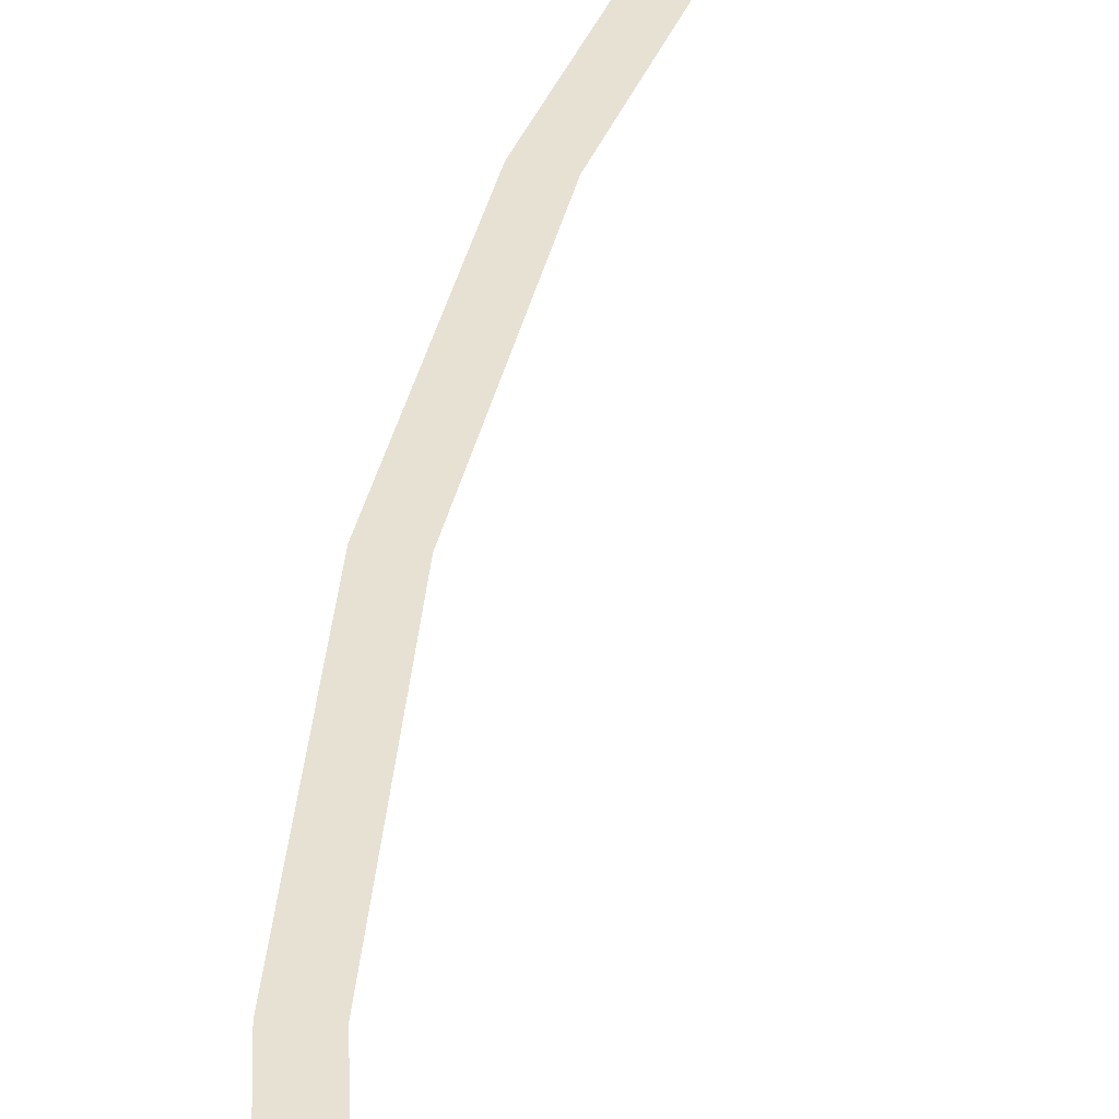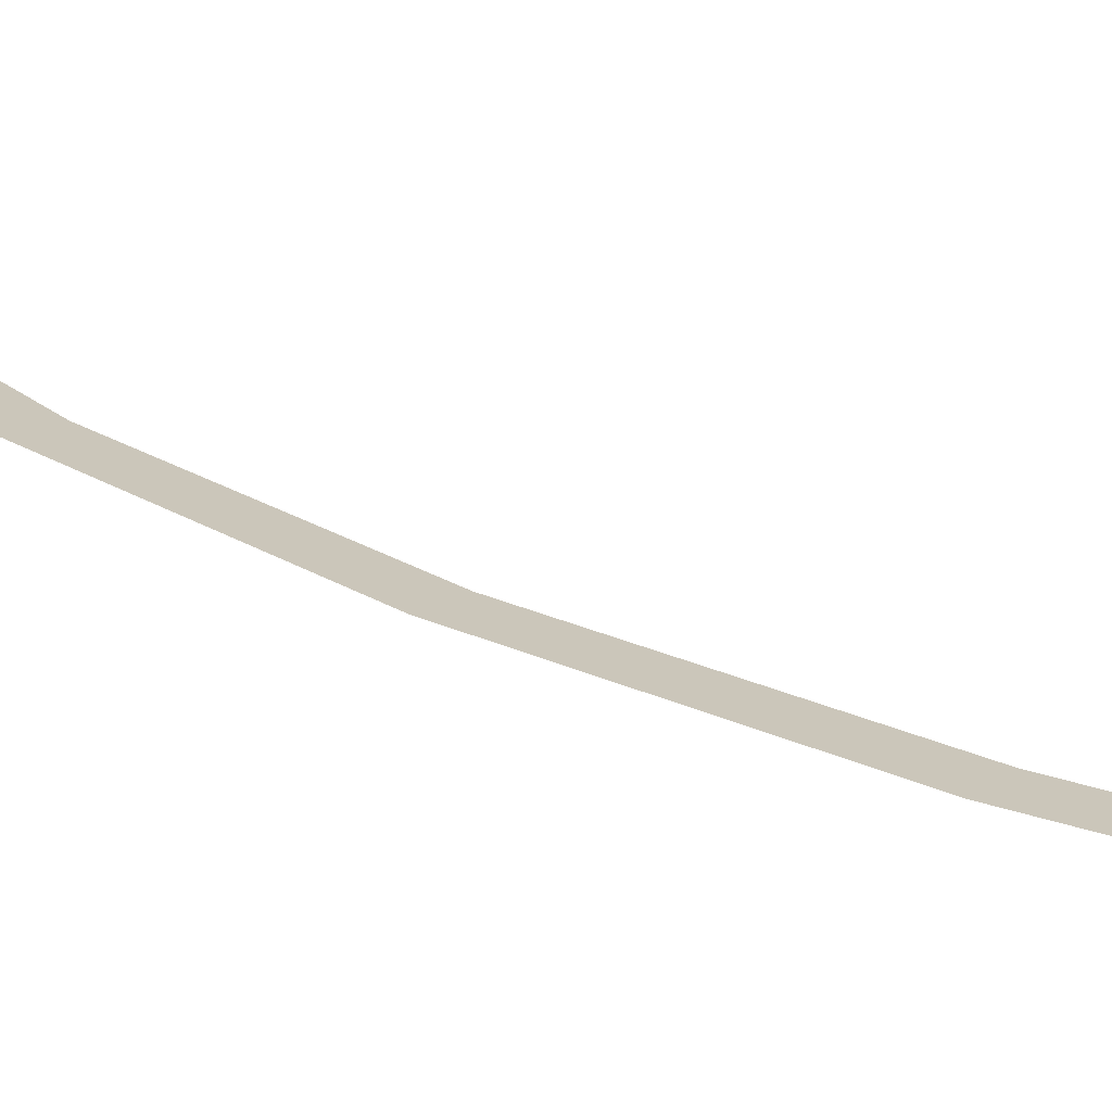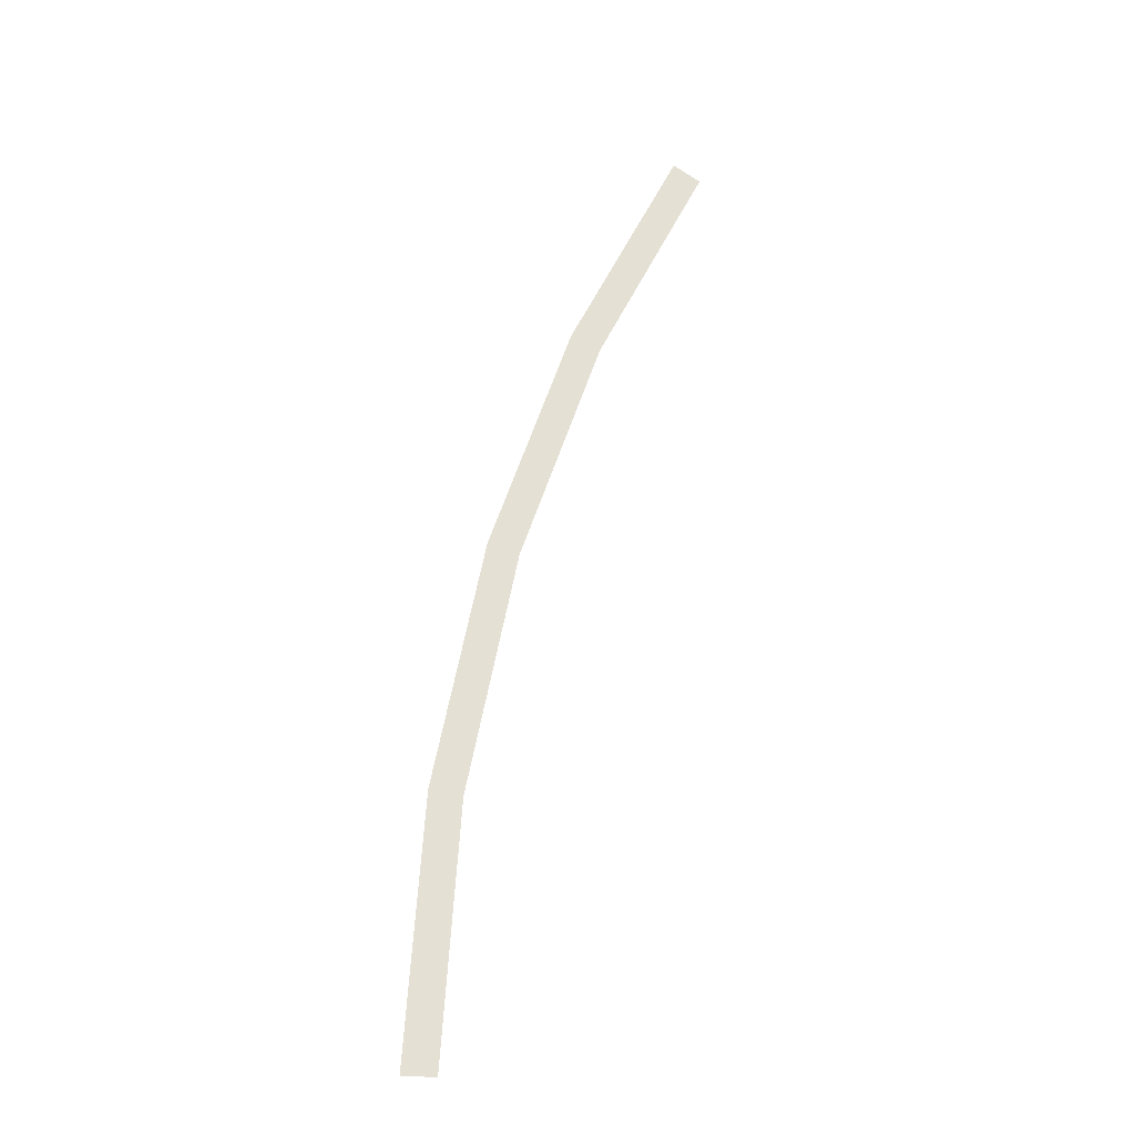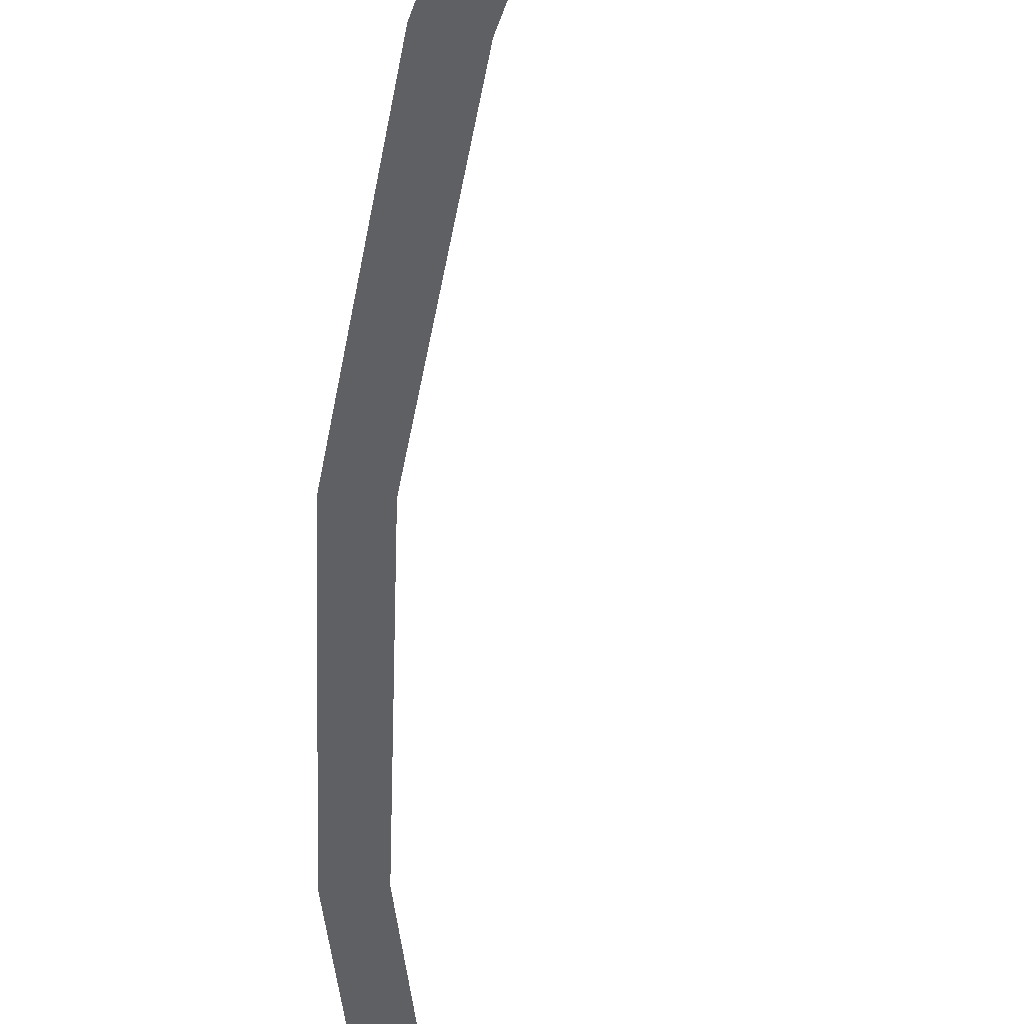
<metadata>
{"format":"obj","ext":"obj","renderer":"f3d","projection":"perspective","resolution":1024,"background":"white","views":[{"elev":39.6,"azim":174.2,"up":"+Y"},{"elev":21.1,"azim":119.9,"up":"+Y"},{"elev":-25.3,"azim":167.0,"up":"+Z"},{"elev":-43.4,"azim":159.6,"up":"+Y"}]}
</metadata>
<code>
v 3 0 0
v 2.974 0 0.3915
v 2.925 0 0.385
v 2.95 0 0
v 2.974 0 0.3915
v 2.898 0 0.7764
v 2.849 0 0.7635
v 2.925 0 0.385
v 2.898 0 0.7764
v 2.772 0 1.148
v 2.726 0 1.129
v 2.849 0 0.7635
v 2.772 0 1.148
v 2.598 0 1.5
v 2.555 0 1.475
v 2.726 0 1.129
g mesh1638
f 1 2 3
f 3 4 1
f 5 6 7
f 7 8 5
f 9 10 11
f 11 12 9
f 13 14 15
f 15 16 13

</code>
